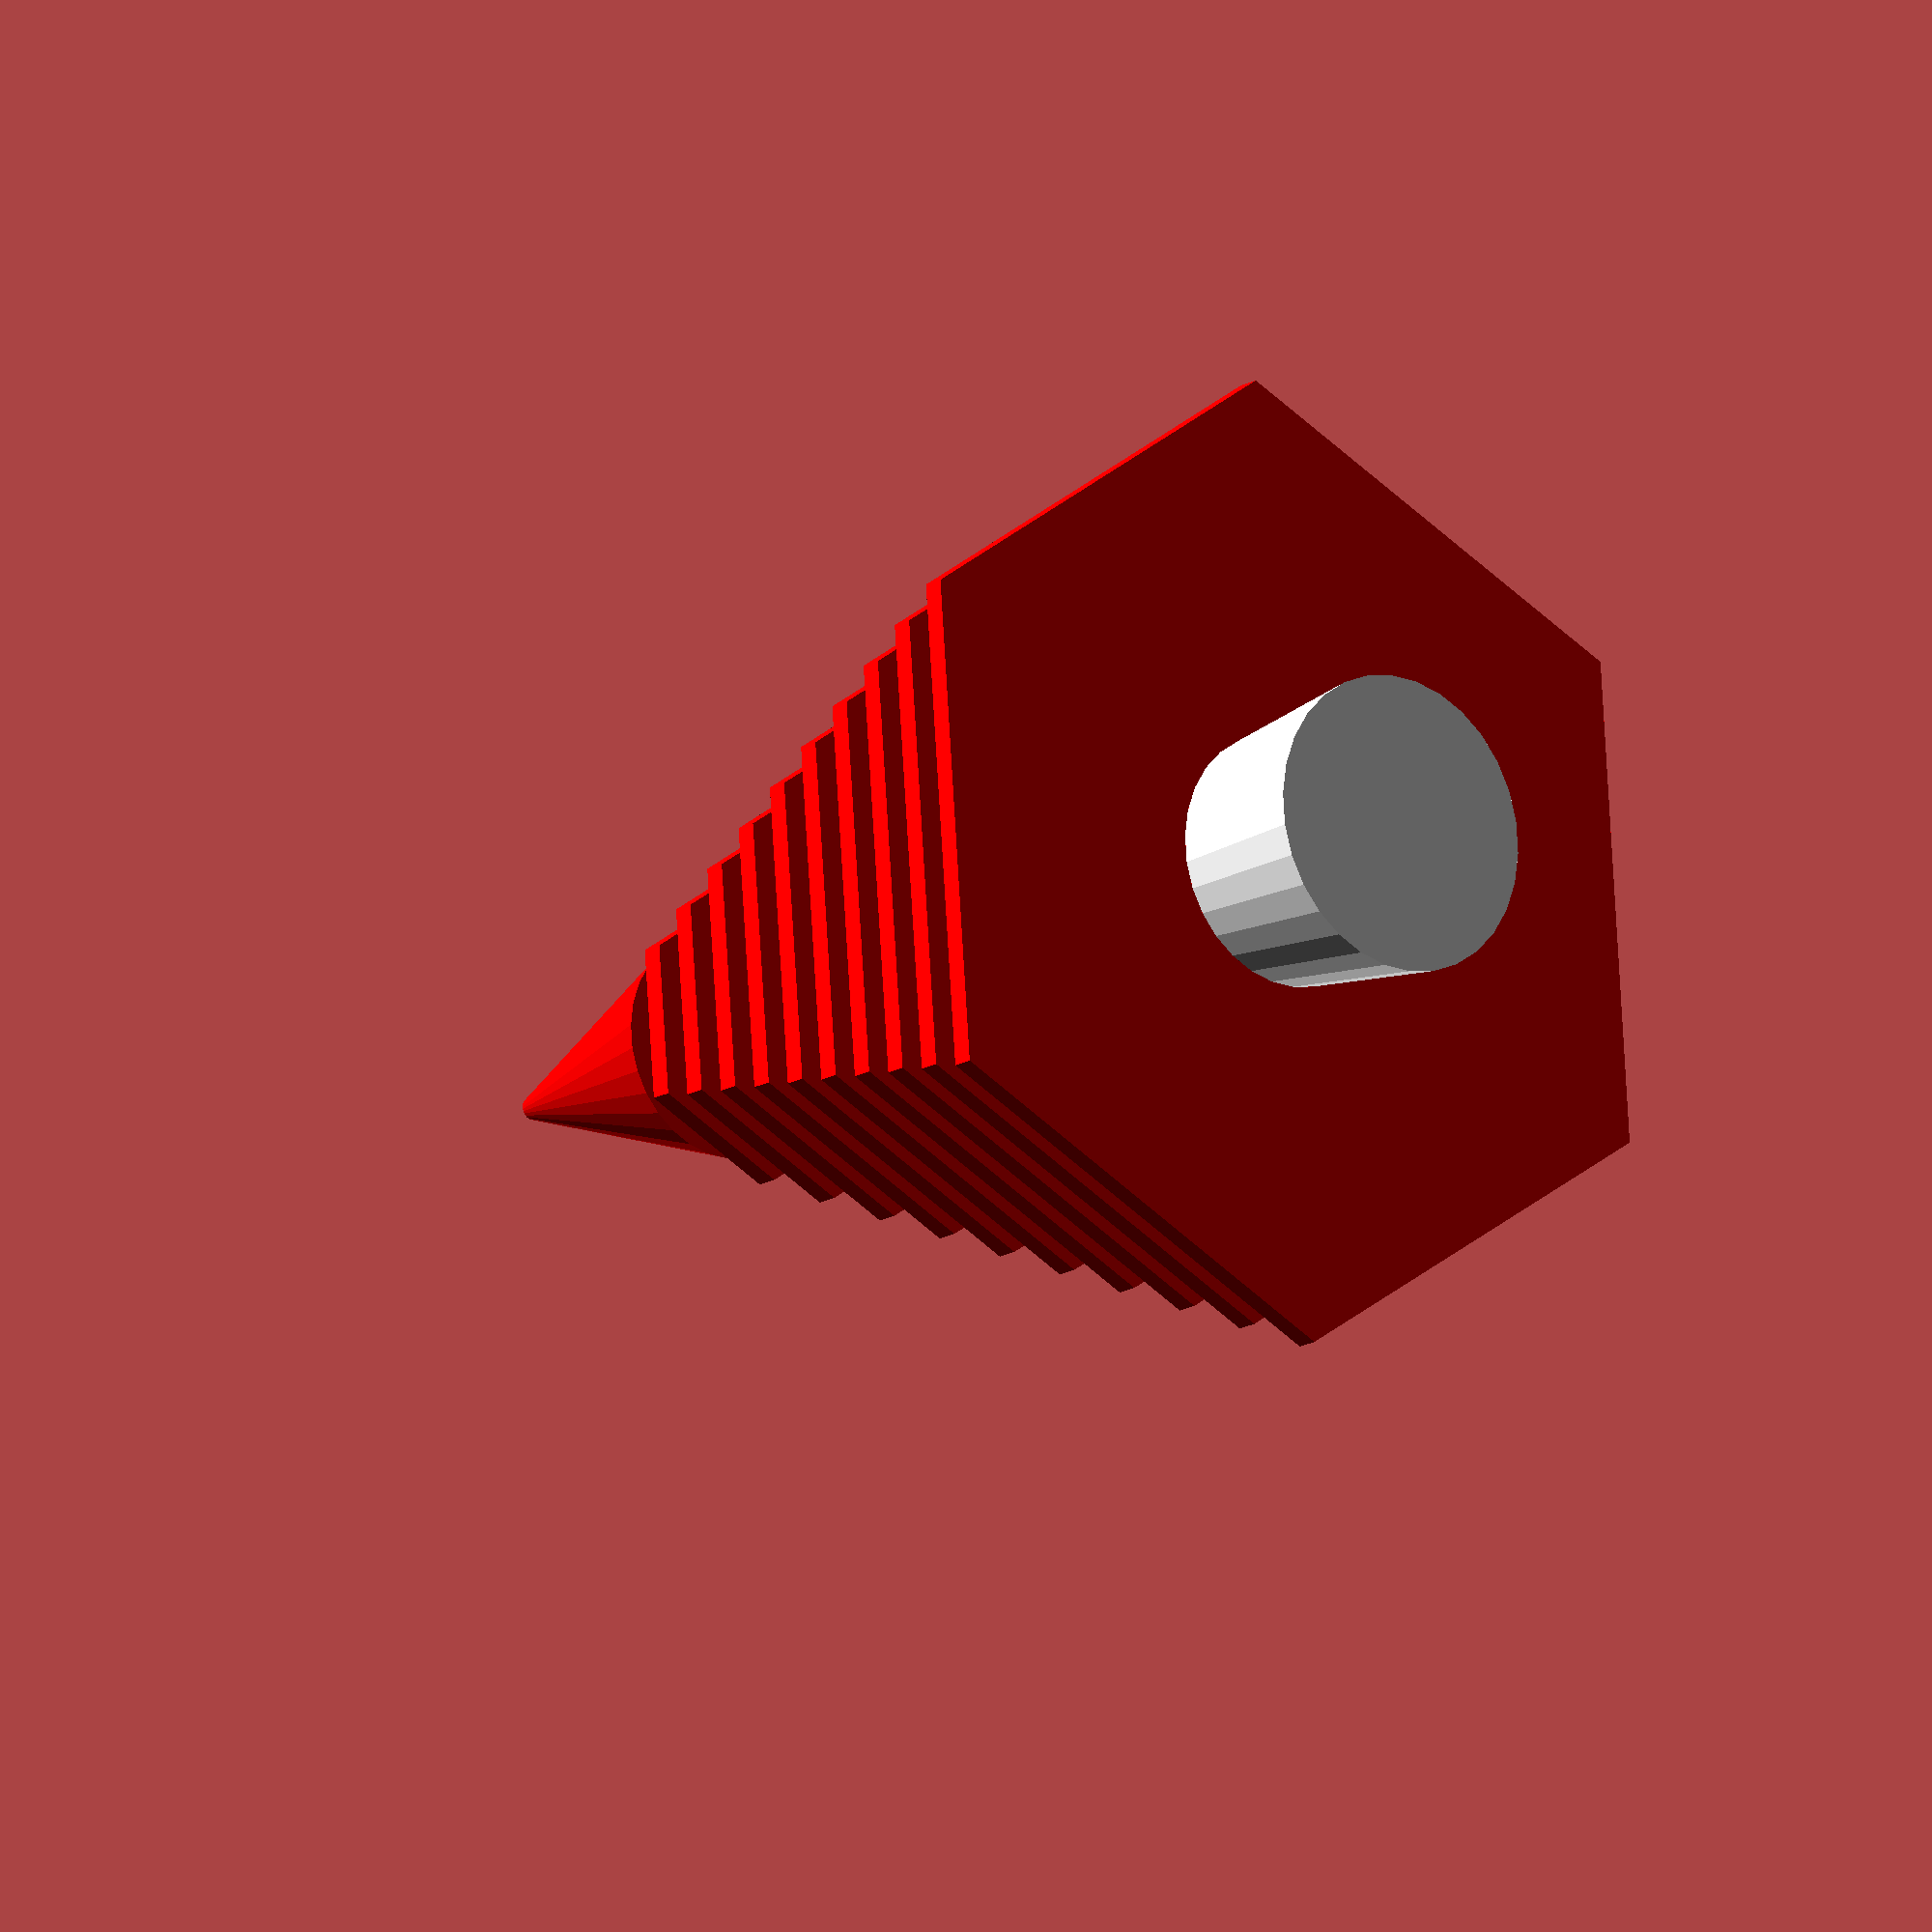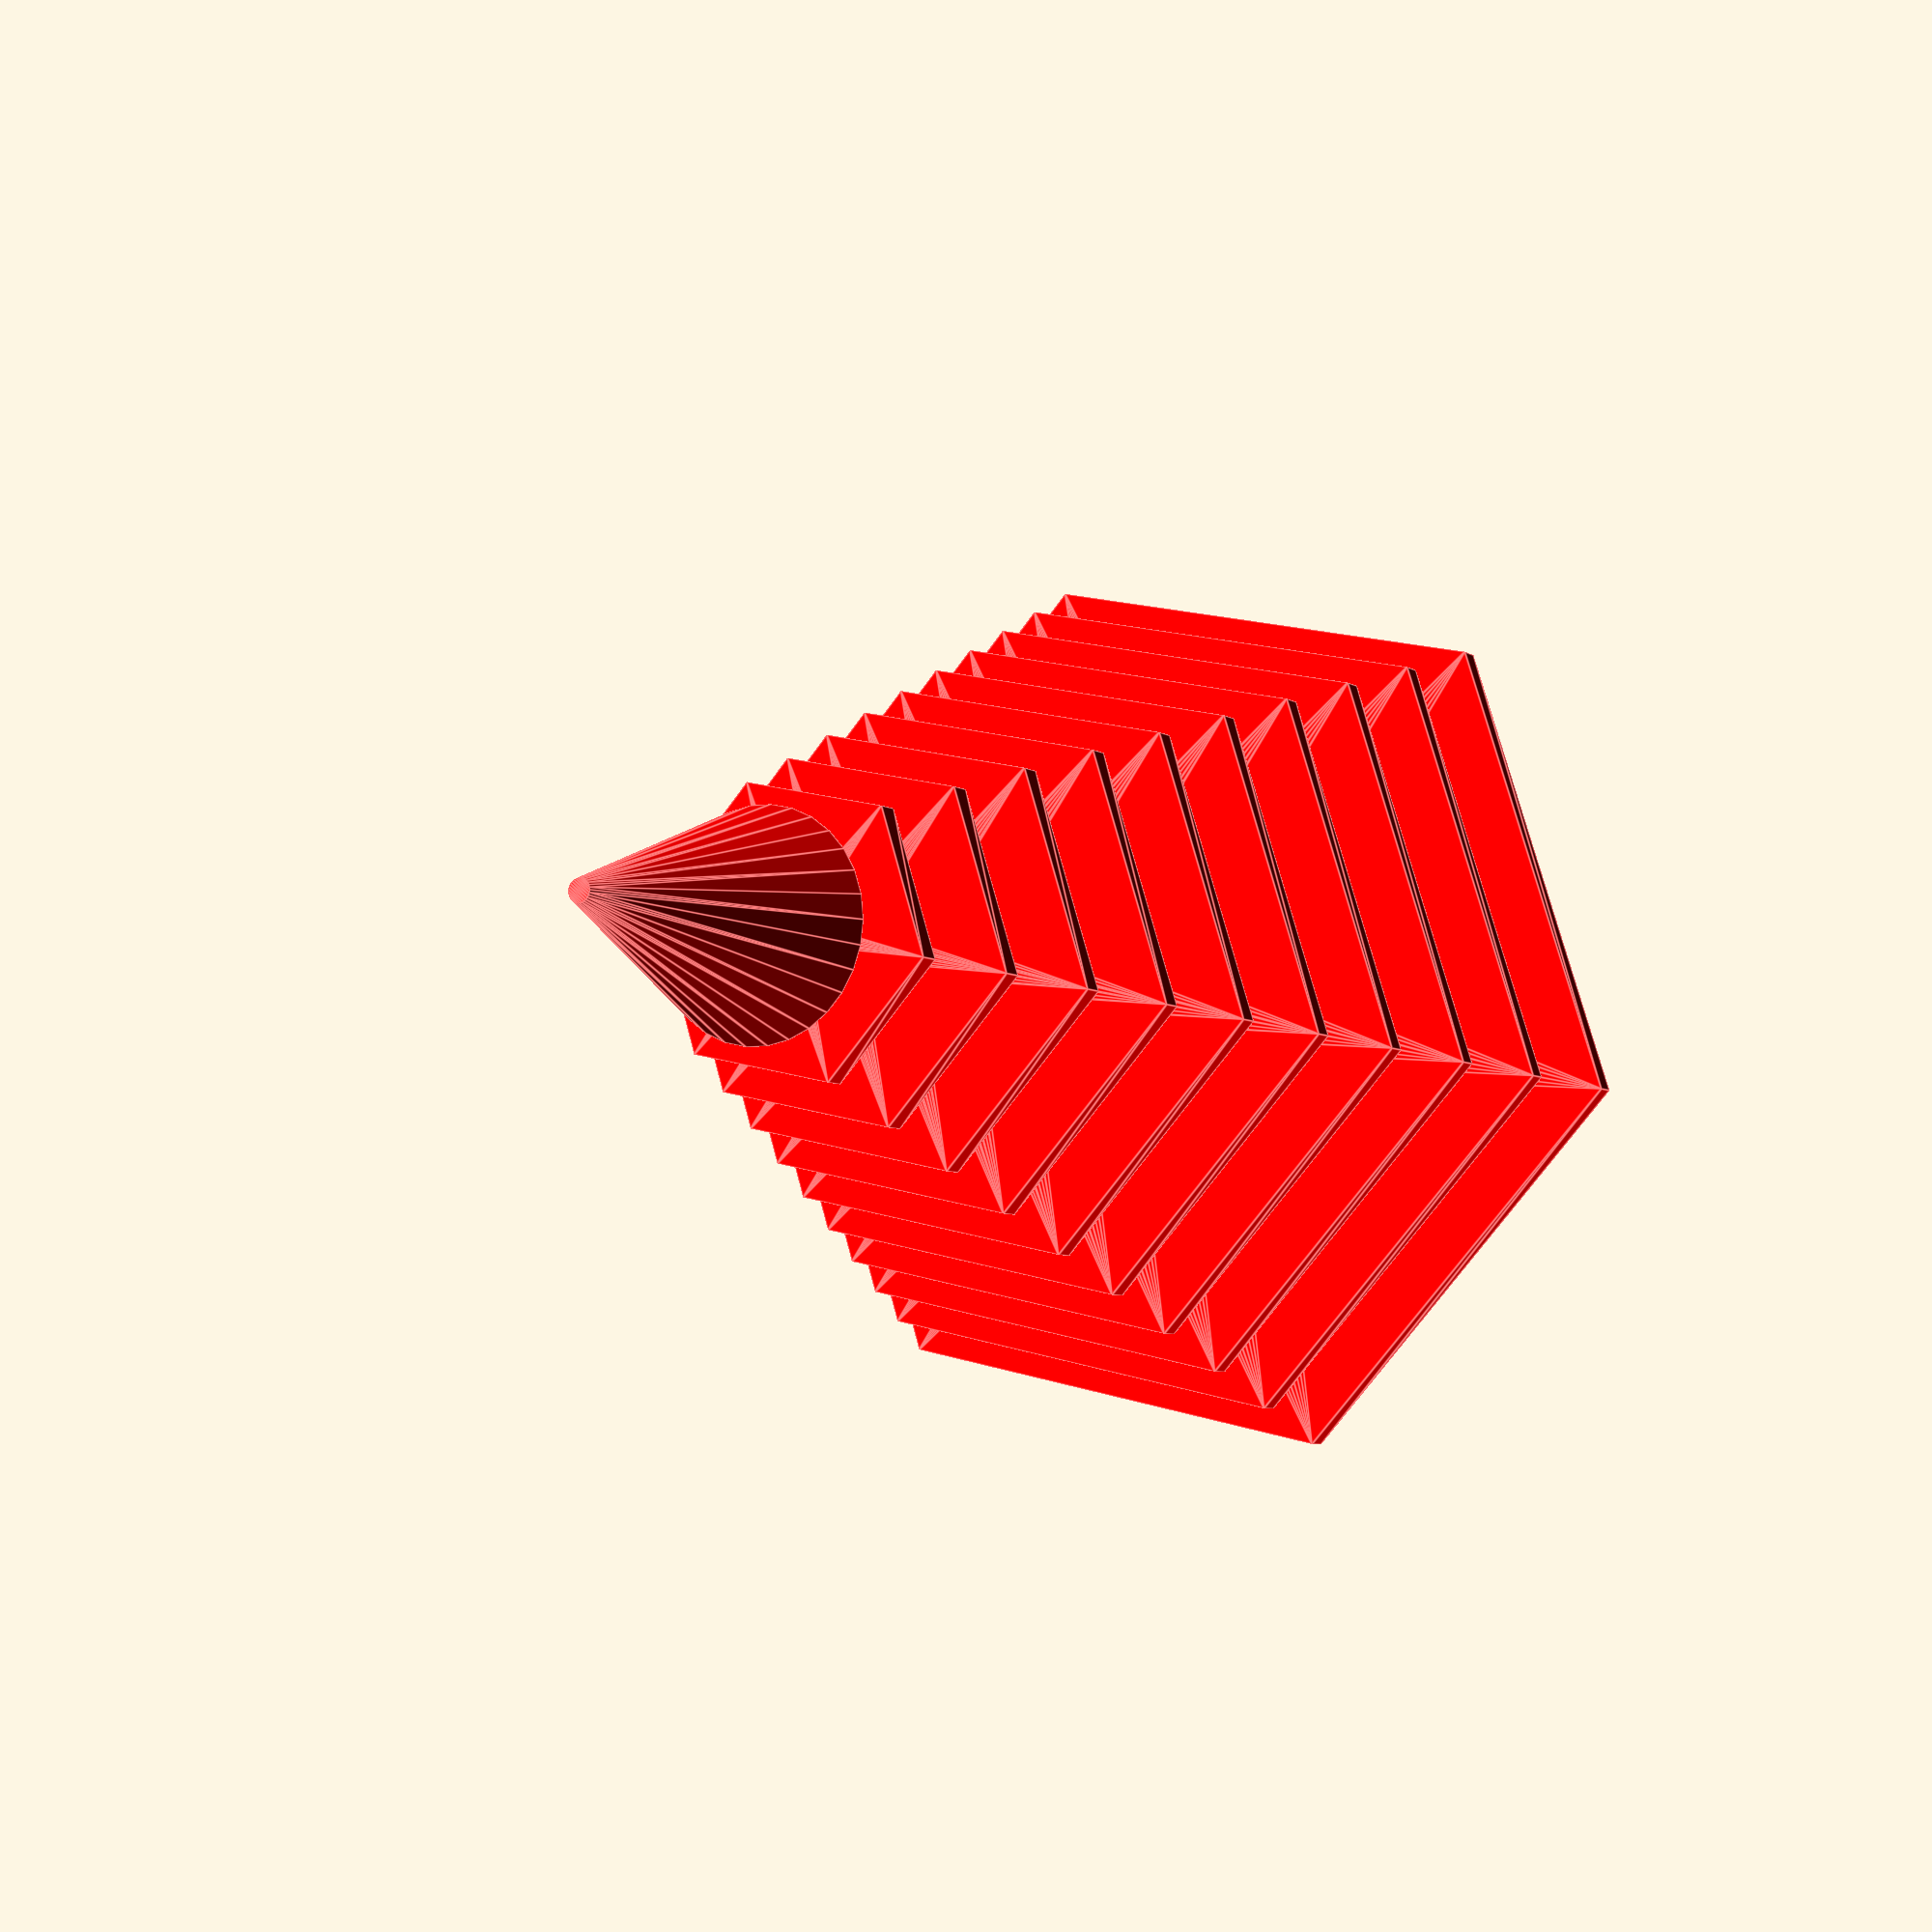
<openscad>
// What to render: 'trunk', 'topper', 'sections', or 'all' (case sensitive)
Render = "all";

// Colors
trunk_color = "white";
topper_color = "red";
sections_color = "red";

// Section parameters
sections = 10;
section_thickness = 3;
space_between_sections = 9;
section_height = section_thickness + space_between_sections;

// Bottom section parameters
bottom_section_diameter = 130;
bottom_section_diameter_delta = 10;

// Trunk parameters
trunk_bottom_diameter = 40;
trunk_tip_diameter = 4;
// This determines where on the Z-axis the first section starts
trunk_stump_height = 24;

// Topper parameters
topper_z = (trunk_stump_height + (section_height * sections)) - (section_height * .2);
topper_bottom_diameter = bottom_section_diameter - (bottom_section_diameter_delta * sections);

// Height of the entire object
total_height = (section_height * sections) + trunk_stump_height;

// Each section is rotated this number of degrees. For visualization only -- You can assemble it however you want.
section_rotation_degrees = 0;
section_number_of_sides = 6;

module GenerateTrunk()
{
    cylinder(
            h=total_height,
            d1=trunk_bottom_diameter, 
            d2=trunk_tip_diameter, 
            center=false);
}

module GenerateSectionsWithCenterHole()
{
    difference()
    {
        GenerateSections();
        GenerateTrunk();
    }
}

module GenerateSections()
{
    for(section = [0:sections-1])
    {
        section_z = trunk_stump_height + (section_height * section);
        translate(v = [0, 0, section_z])            
                rotate([0,0, section_rotation_degrees * section])
                    cylinder(
                        h = section_thickness, 
                        d=bottom_section_diameter - (bottom_section_diameter_delta * section), 
                        $fn=section_number_of_sides);
    }
}

module GenerateTopperWithCenterHole()
{
    difference()
    {
        translate(v = [0, 0, topper_z])
            cylinder(
                h=topper_bottom_diameter * 1.3,
                d1=topper_bottom_diameter,
                d2=topper_bottom_diameter*.1);
        GenerateTrunk();
    }
}

// render() is required due to bug. See https://github.com/openscad/openscad/issues/1000
if (Render == "trunk" || Render == "all")
    color(trunk_color) render() GenerateTrunk();
if (Render == "sections" || Render == "all")
    color(sections_color) render() GenerateSectionsWithCenterHole();
if (Render ==  "topper" || Render == "all")
    color(topper_color) render() GenerateTopperWithCenterHole();
</openscad>
<views>
elev=195.6 azim=334.4 roll=39.3 proj=o view=solid
elev=186.4 azim=312.6 roll=150.3 proj=p view=edges
</views>
